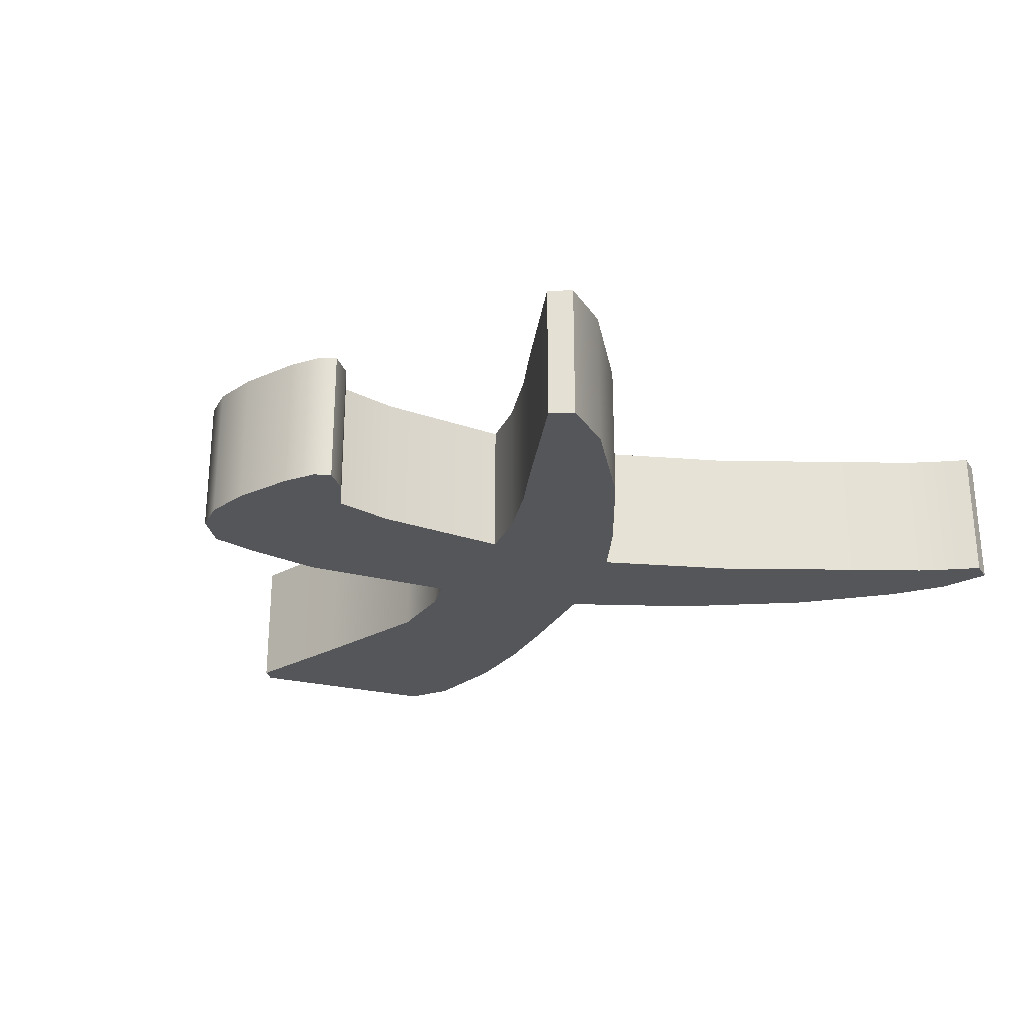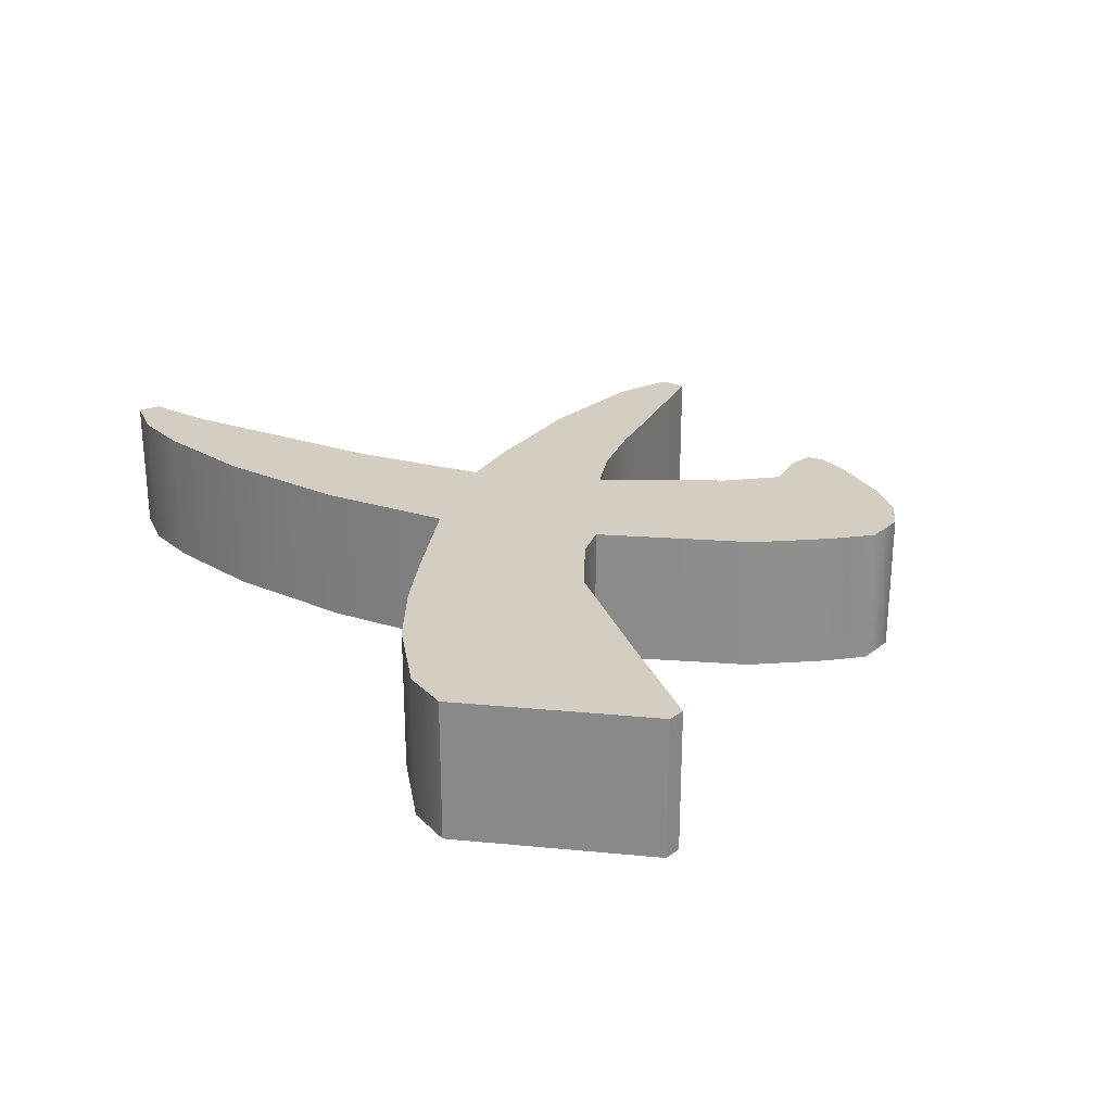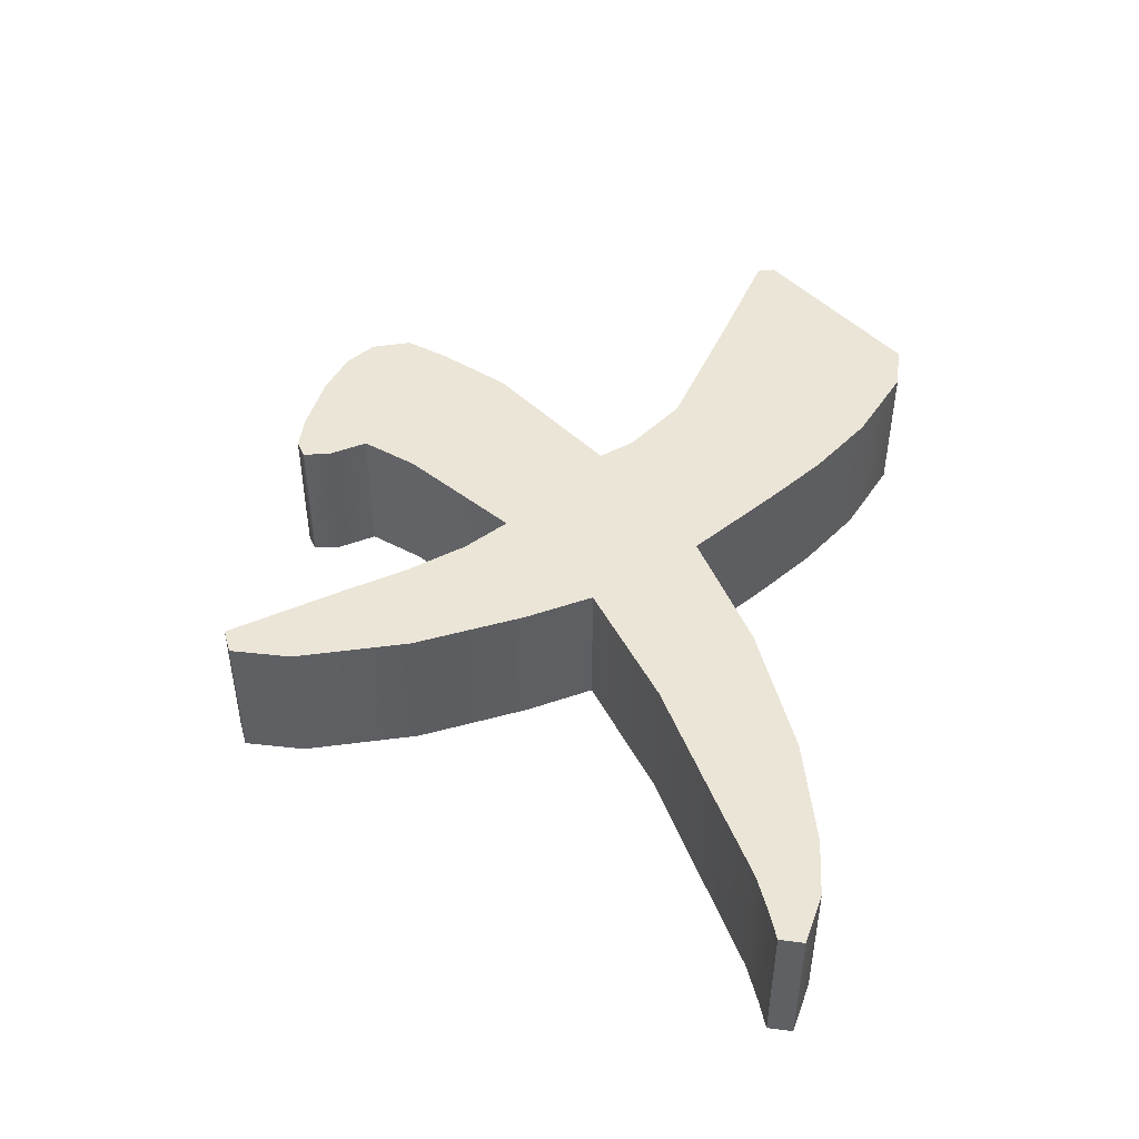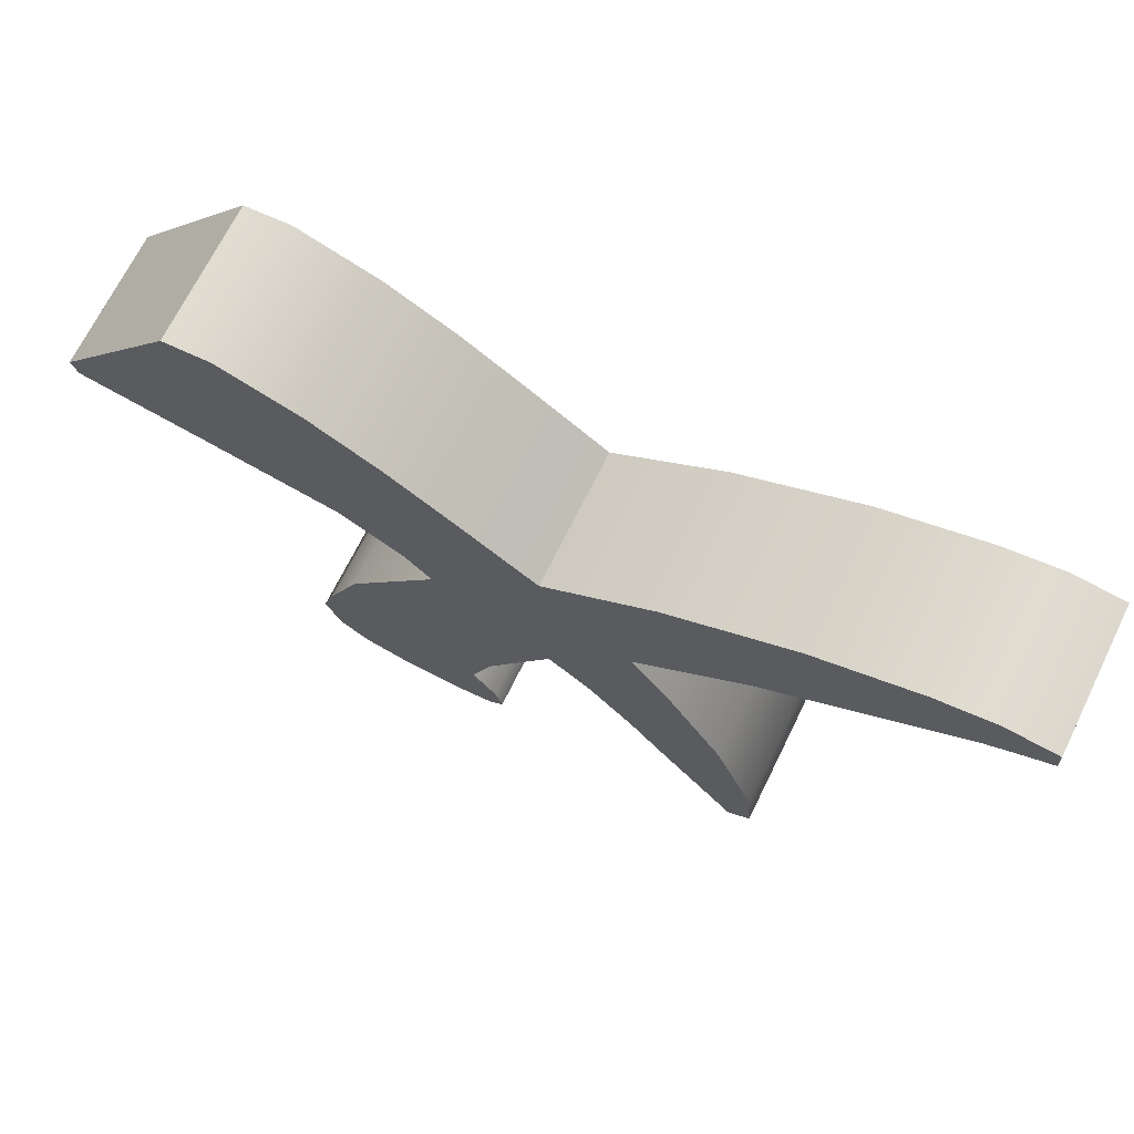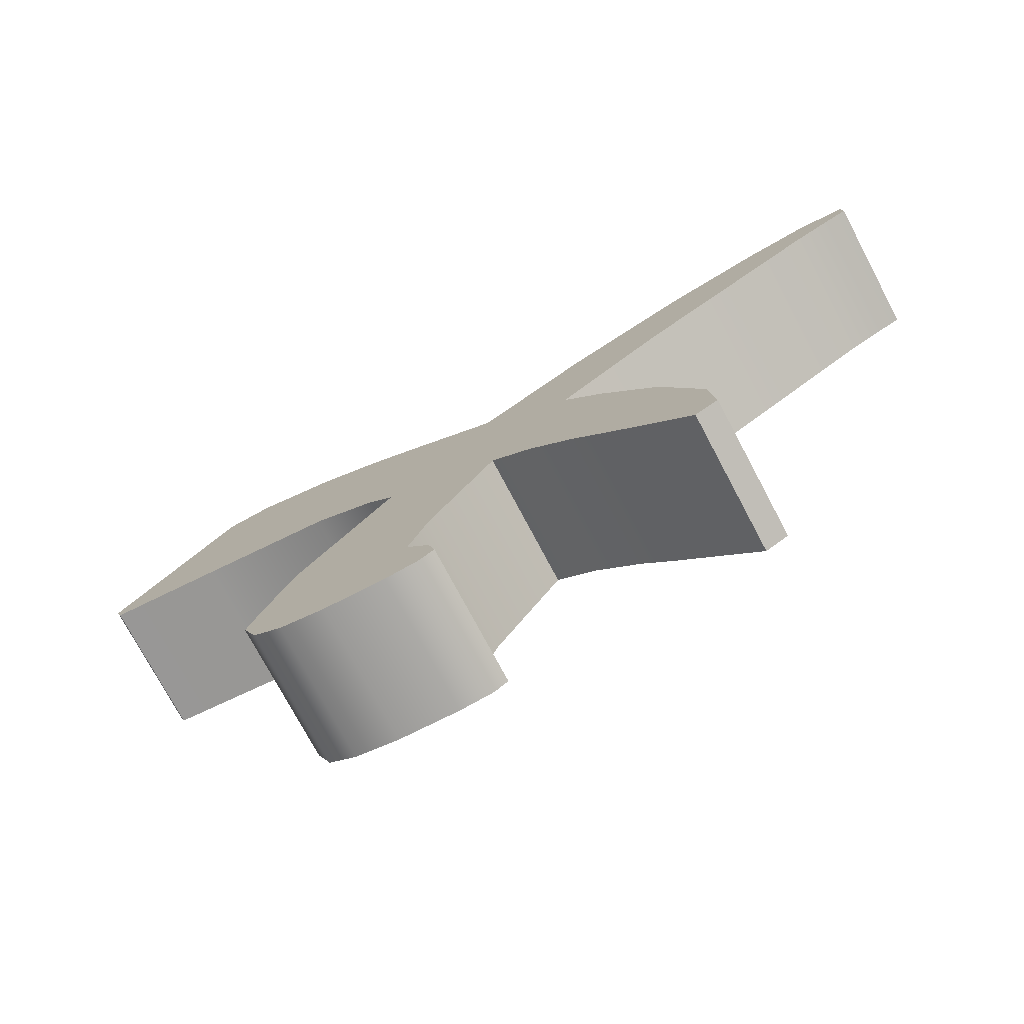
<metadata>
{"format":"obj","ext":"obj","renderer":"f3d","projection":"perspective","resolution":1024,"background":"white","views":[{"elev":-25.7,"azim":-149.1,"up":"+Y"},{"elev":25.2,"azim":60.9,"up":"+Y"},{"elev":45.8,"azim":-78.0,"up":"+Y"},{"elev":70.0,"azim":-153.7,"up":"+Z"},{"elev":-75.5,"azim":-152.0,"up":"+Z"}]}
</metadata>
<code>
v 273.1 0 -23.32
v 276.1 0 -24.91
v 286.6 0 -11.55
v 273.8 0 -15.39
v 291.1 0 -5.539
v 279 0 -1.331
v 297.1 0 1.174
v 286.5 0 11.76
v 302.5 0 5.516
v 291.6 0 19.48
v 318.1 0 15.17
v 303.6 0 30.97
v 311.2 0 -9.714
v 330.3 0 -1.598
v 313.9 0 -17.16
v 334.4 0 -11.25
v 334.2 0 -21.84
v 336.2 0 -16.9
v 324.4 0 -26.11
v 330.3 0 -24.54
v 311.7 0 -26.28
v 316.3 0 -26.71
v 310.7 0 -21.5
v 309.8 0 -24.91
v 321.7 0 18.91
v 314.8 0 39.22
v 330 0 23.75
v 322.6 0 44.71
v 347.7 0 27.36
v 340.8 18.19 47.66
v 363.6 0 30.39
v 364.4 0 32.62
v 348.4 0 53.13
v 342.2 0 53.6
v 331.4 0 49.72
v 289.1 0 40.69
v 277.3 0 30.76
v 272.8 0 48.61
v 263.9 0 39.19
v 259.3 0 52.85
v 252.7 0 46.32
v 251.5 0 54.04
v 247.9 0 48.61
v 244.9 0 53.12
v 244.7 0 49.99
v 273.1 5.852 -23.32
v 276.1 5.852 -24.91
v 286.6 5.852 -11.55
v 273.8 5.852 -15.39
v 291.1 5.852 -5.539
v 279 5.852 -1.331
v 297.1 5.852 1.174
v 286.5 5.852 11.76
v 302.5 5.852 5.516
v 291.6 5.852 19.48
v 318.1 5.852 15.17
v 303.6 5.852 30.97
v 311.2 5.852 -9.714
v 330.3 5.852 -1.598
v 313.9 5.852 -17.16
v 334.4 5.852 -11.25
v 334.2 5.852 -21.84
v 336.2 5.852 -16.9
v 324.4 5.852 -26.11
v 330.3 5.852 -24.54
v 311.7 5.852 -26.28
v 316.3 5.852 -26.71
v 310.7 5.852 -21.5
v 309.8 5.852 -24.91
v 321.7 5.852 18.91
v 314.8 5.852 39.22
v 330 5.852 23.75
v 322.6 5.852 44.71
v 347.7 5.852 27.36
v 363.6 5.852 30.39
v 364.4 5.852 32.62
v 348.4 5.852 53.13
v 342.2 5.852 53.6
v 331.4 5.852 49.72
v 289.1 5.852 40.69
v 277.3 5.852 30.76
v 272.8 5.852 48.61
v 263.9 5.852 39.19
v 259.3 5.852 52.85
v 252.7 5.852 46.32
v 251.5 5.852 54.04
v 247.9 5.852 48.61
v 244.9 5.852 53.12
v 244.7 5.852 49.99
v 273.1 13.09 -23.32
v 276.1 13.09 -24.91
v 286.6 13.09 -11.55
v 273.8 13.09 -15.39
v 291.1 13.09 -5.539
v 279 13.09 -1.331
v 297.1 13.09 1.174
v 286.5 13.09 11.76
v 302.5 13.09 5.516
v 291.6 13.09 19.48
v 318.1 13.09 15.17
v 303.6 13.09 30.97
v 311.2 13.09 -9.714
v 330.3 13.09 -1.598
v 313.9 13.09 -17.16
v 334.4 13.09 -11.25
v 334.2 13.09 -21.84
v 336.2 13.09 -16.9
v 324.4 13.09 -26.11
v 330.3 13.09 -24.54
v 311.7 13.09 -26.28
v 316.3 13.09 -26.71
v 310.7 13.09 -21.5
v 309.8 13.09 -24.91
v 321.7 13.09 18.91
v 314.8 13.09 39.22
v 330 13.09 23.75
v 322.6 13.09 44.71
v 347.7 13.09 27.36
v 363.6 13.09 30.39
v 364.4 13.09 32.62
v 348.4 13.09 53.13
v 342.2 13.09 53.6
v 331.4 13.09 49.72
v 289.1 13.09 40.69
v 277.3 13.09 30.76
v 272.8 13.09 48.61
v 263.9 13.09 39.19
v 259.3 13.09 52.85
v 252.7 13.09 46.32
v 251.5 13.09 54.04
v 247.9 13.09 48.61
v 244.9 13.09 53.12
v 244.7 13.09 49.99
v 273.1 18.19 -23.32
v 276.1 18.19 -24.91
v 286.6 18.19 -11.55
v 273.8 18.19 -15.39
v 291.1 18.19 -5.539
v 279 18.19 -1.331
v 297.1 18.19 1.174
v 286.5 18.19 11.76
v 302.5 18.19 5.516
v 291.6 18.19 19.48
v 318.1 18.19 15.17
v 303.6 18.19 30.97
v 311.2 18.19 -9.714
v 330.3 18.19 -1.598
v 313.9 18.19 -17.16
v 334.4 18.19 -11.25
v 334.2 18.19 -21.84
v 336.2 18.19 -16.9
v 324.4 18.19 -26.11
v 330.3 18.19 -24.54
v 311.7 18.19 -26.28
v 316.3 18.19 -26.71
v 310.7 18.19 -21.5
v 309.8 18.19 -24.91
v 321.7 18.19 18.91
v 314.8 18.19 39.22
v 330 18.19 23.75
v 322.6 18.19 44.71
v 347.7 18.19 27.36
v 363.6 18.19 30.39
v 364.4 18.19 32.62
v 348.4 18.19 53.13
v 342.2 18.19 53.6
v 331.4 18.19 49.72
v 289.1 18.19 40.69
v 277.3 18.19 30.76
v 272.8 18.19 48.61
v 263.9 18.19 39.19
v 259.3 18.19 52.85
v 252.7 18.19 46.32
v 251.5 18.19 54.04
v 247.9 18.19 48.61
v 244.9 18.19 53.12
v 244.7 18.19 49.99
v 340.8 0 47.66
o 乂
f 137 136 135 134
f 136 137 139 138
f 138 139 141 140
f 140 141 143 142
f 142 143 145 144
f 142 144 147 146
f 146 147 149 148
f 148 149 151 150
f 148 150 153 152
f 148 152 155 154
f 148 154 157 156
f 144 145 159 158
f 158 159 161 160
f 160 161 30 162
f 162 30 164 163
f 164 30 166 165
f 166 30 161 167
f 145 143 169 168
f 168 169 171 170
f 170 171 173 172
f 172 173 175 174
f 174 175 177 176
f 47 2 1 46
f 48 3 2 47
f 46 1 4 49
f 49 4 6 51
f 50 5 3 48
f 51 6 8 53
f 52 7 5 50
f 53 8 10 55
f 54 9 7 52
f 56 11 14 59
f 58 13 9 54
f 59 14 16 61
f 60 15 13 58
f 63 18 17 62
f 61 16 18 63
f 65 20 19 64
f 62 17 20 65
f 67 22 21 66
f 64 19 22 67
f 69 24 23 68
f 66 21 24 69
f 68 23 15 60
f 57 12 26 71
f 70 25 11 56
f 71 26 28 73
f 72 27 25 70
f 74 29 27 72
f 76 32 31 75
f 75 31 29 74
f 78 34 33 77
f 77 33 32 76
f 73 28 35 79
f 79 35 34 78
f 55 10 37 81
f 80 36 12 57
f 81 37 39 83
f 82 38 36 80
f 83 39 41 85
f 84 40 38 82
f 85 41 43 87
f 86 42 40 84
f 89 45 44 88
f 87 43 45 89
f 88 44 42 86
f 91 47 46 90
f 92 48 47 91
f 90 46 49 93
f 93 49 51 95
f 94 50 48 92
f 95 51 53 97
f 96 52 50 94
f 97 53 55 99
f 98 54 52 96
f 100 56 59 103
f 102 58 54 98
f 103 59 61 105
f 104 60 58 102
f 107 63 62 106
f 105 61 63 107
f 109 65 64 108
f 106 62 65 109
f 111 67 66 110
f 108 64 67 111
f 113 69 68 112
f 110 66 69 113
f 112 68 60 104
f 101 57 71 115
f 114 70 56 100
f 115 71 73 117
f 116 72 70 114
f 118 74 72 116
f 120 76 75 119
f 119 75 74 118
f 122 78 77 121
f 121 77 76 120
f 117 73 79 123
f 123 79 78 122
f 99 55 81 125
f 124 80 57 101
f 125 81 83 127
f 126 82 80 124
f 127 83 85 129
f 128 84 82 126
f 129 85 87 131
f 130 86 84 128
f 133 89 88 132
f 131 87 89 133
f 132 88 86 130
f 135 91 90 134
f 136 92 91 135
f 134 90 93 137
f 137 93 95 139
f 138 94 92 136
f 139 95 97 141
f 140 96 94 138
f 141 97 99 143
f 142 98 96 140
f 144 100 103 147
f 146 102 98 142
f 147 103 105 149
f 148 104 102 146
f 151 107 106 150
f 149 105 107 151
f 153 109 108 152
f 150 106 109 153
f 155 111 110 154
f 152 108 111 155
f 157 113 112 156
f 154 110 113 157
f 156 112 104 148
f 145 101 115 159
f 158 114 100 144
f 159 115 117 161
f 160 116 114 158
f 162 118 116 160
f 164 120 119 163
f 163 119 118 162
f 166 122 121 165
f 165 121 120 164
f 161 117 123 167
f 167 123 122 166
f 143 99 125 169
f 168 124 101 145
f 169 125 127 171
f 170 126 124 168
f 171 127 129 173
f 172 128 126 170
f 173 129 131 175
f 174 130 128 172
f 177 133 132 176
f 175 131 133 177
f 176 132 130 174
f 4 3 2 1
f 3 4 6 5
f 5 6 8 7
f 7 8 10 9
f 9 10 12 11
f 9 11 14 13
f 13 14 16 15
f 15 16 18 17
f 15 17 20 19
f 15 19 22 21
f 15 21 24 23
f 11 12 26 25
f 25 26 28 27
f 27 28 178 29
f 29 178 32 31
f 32 178 34 33
f 34 178 28 35
f 12 10 37 36
f 36 37 39 38
f 38 39 41 40
f 40 41 43 42
f 42 43 45 44

</code>
